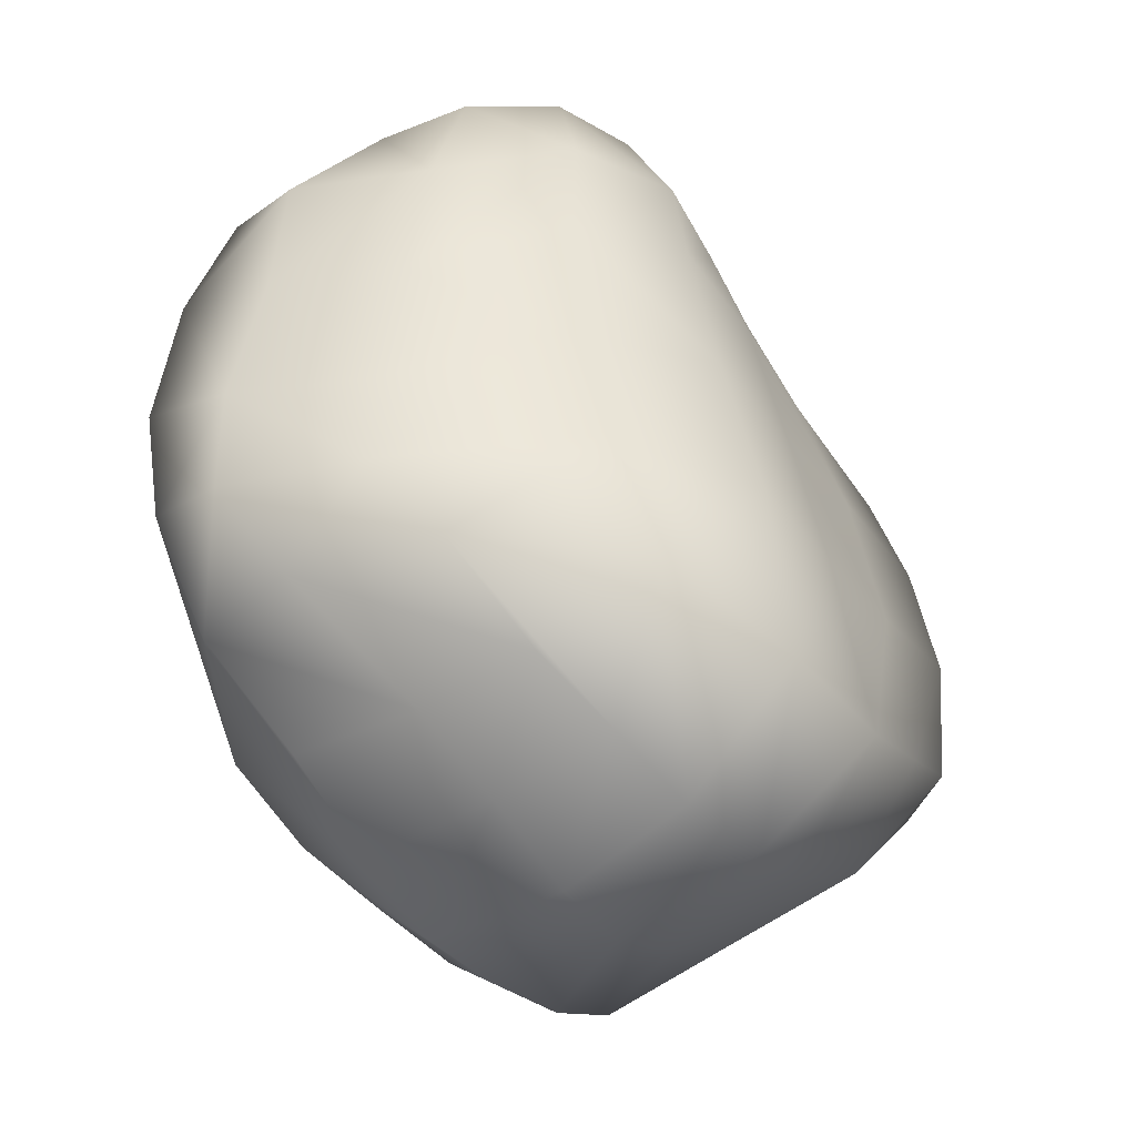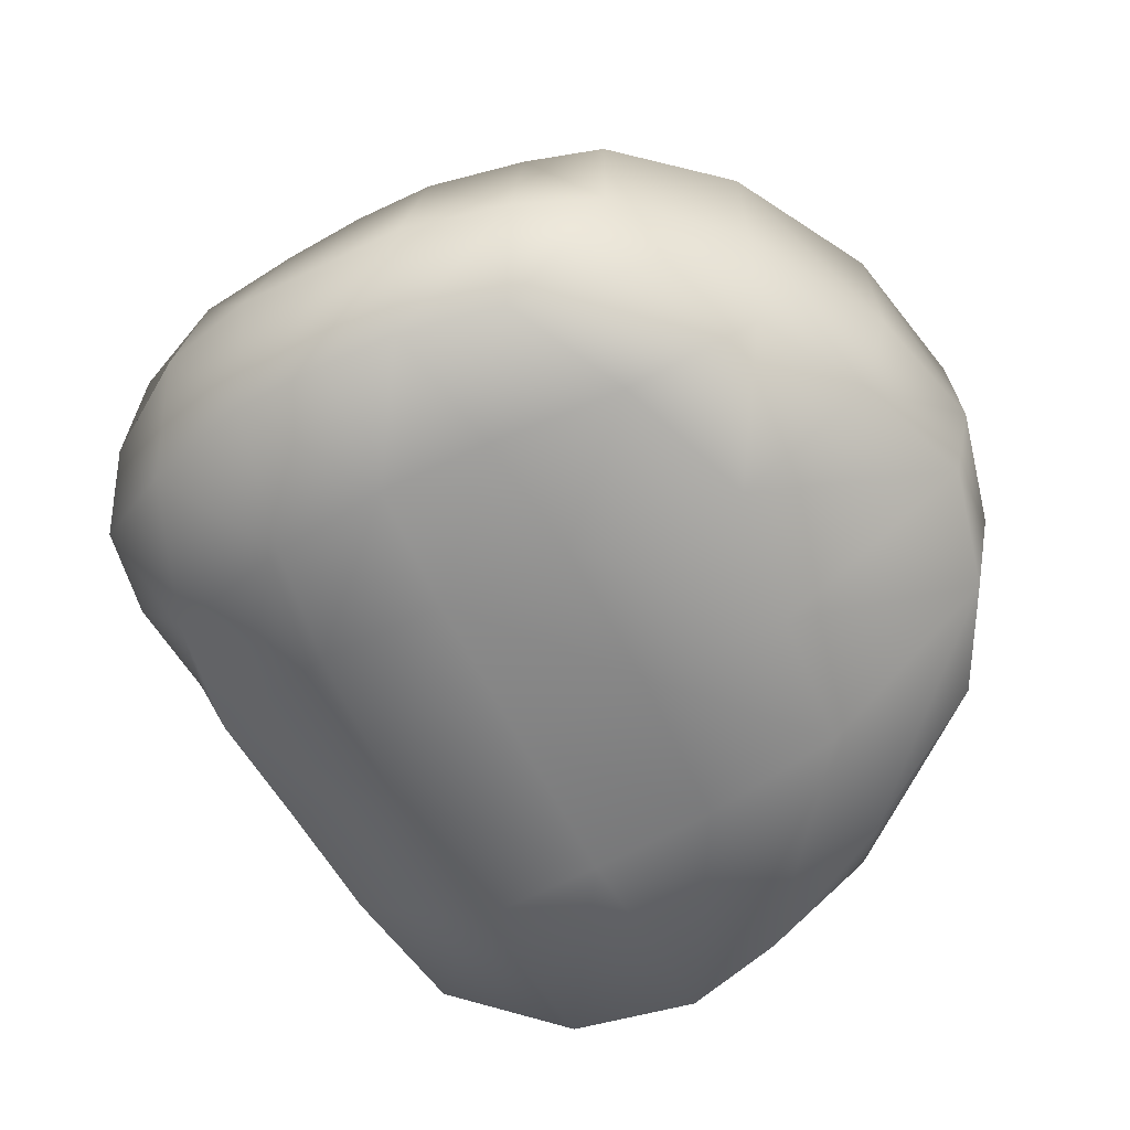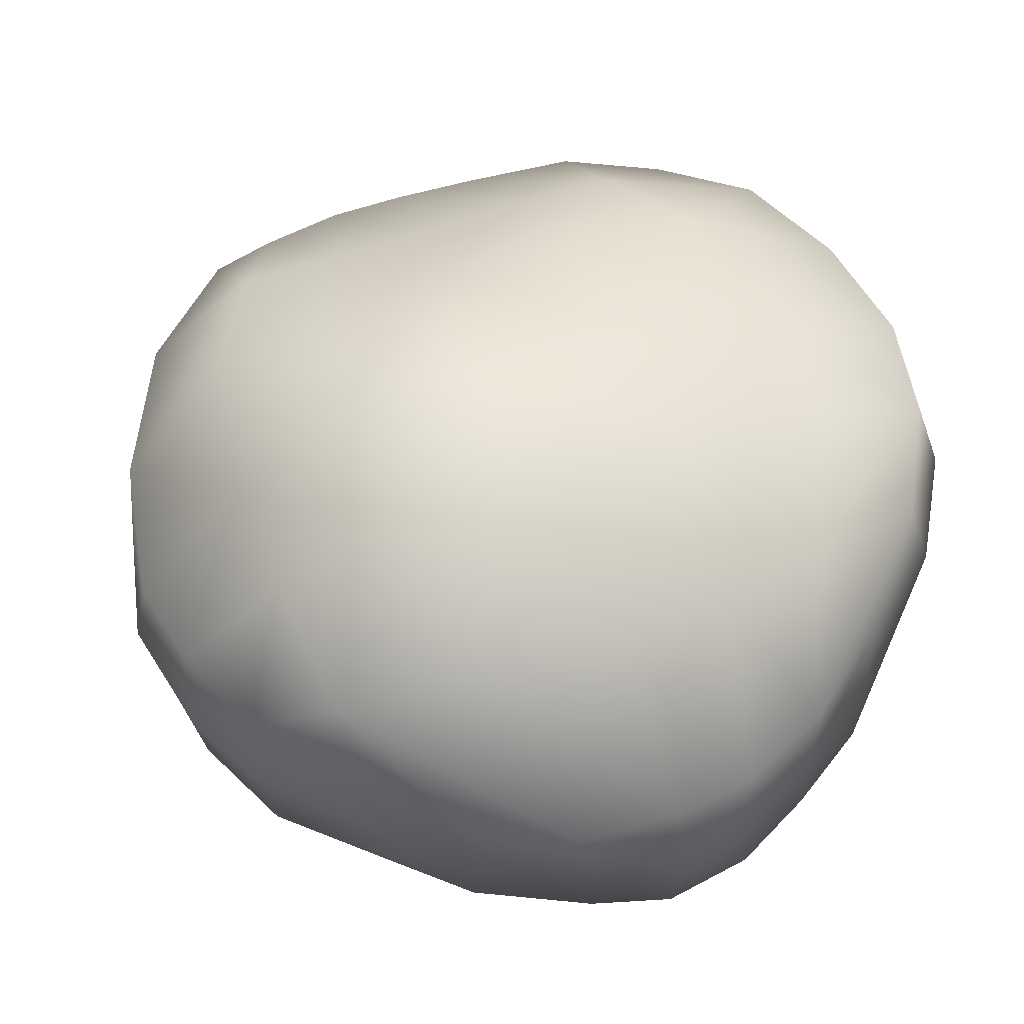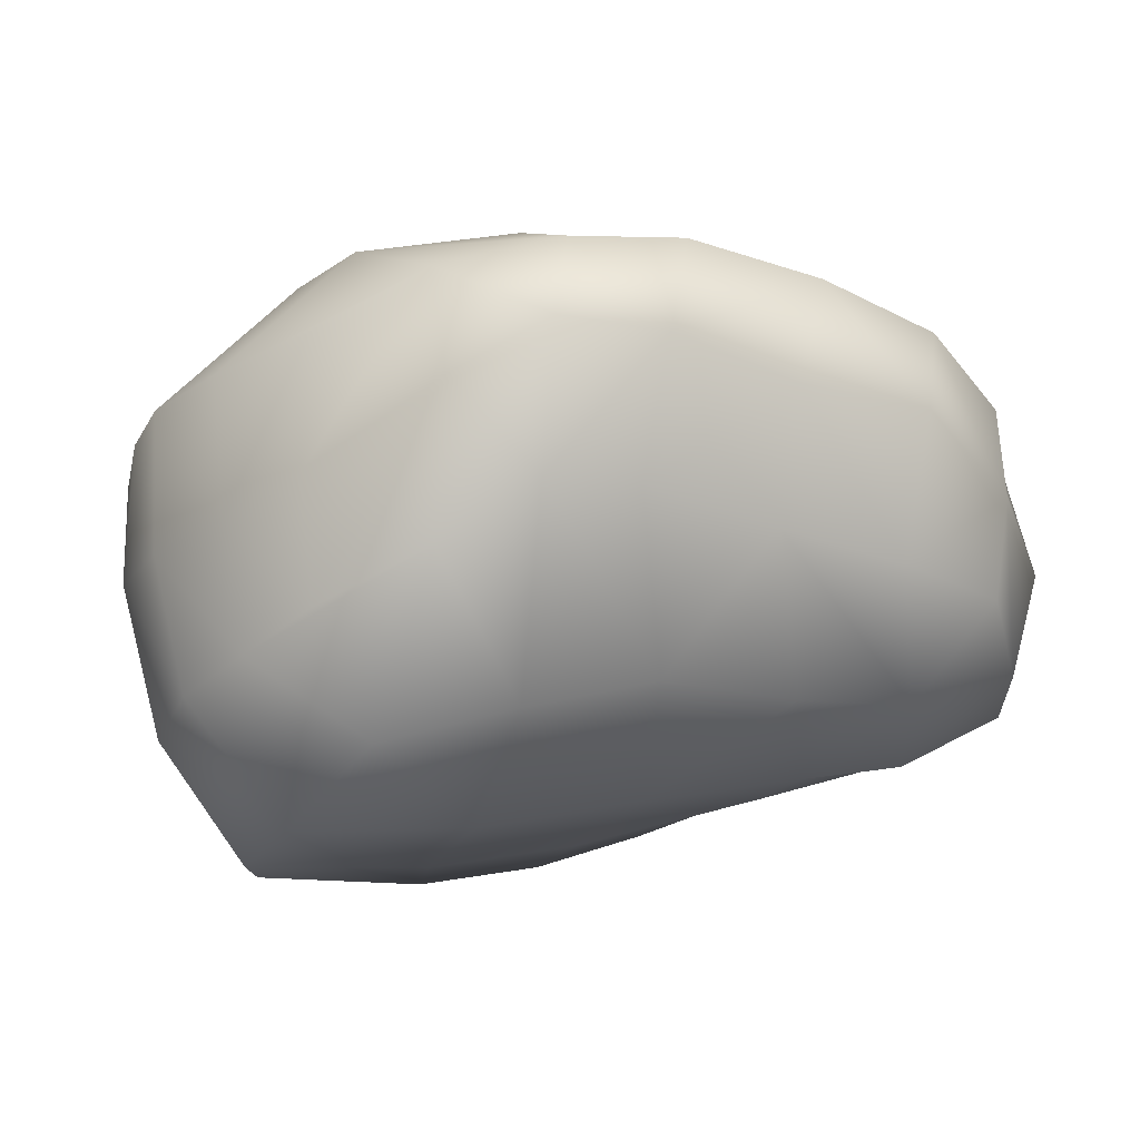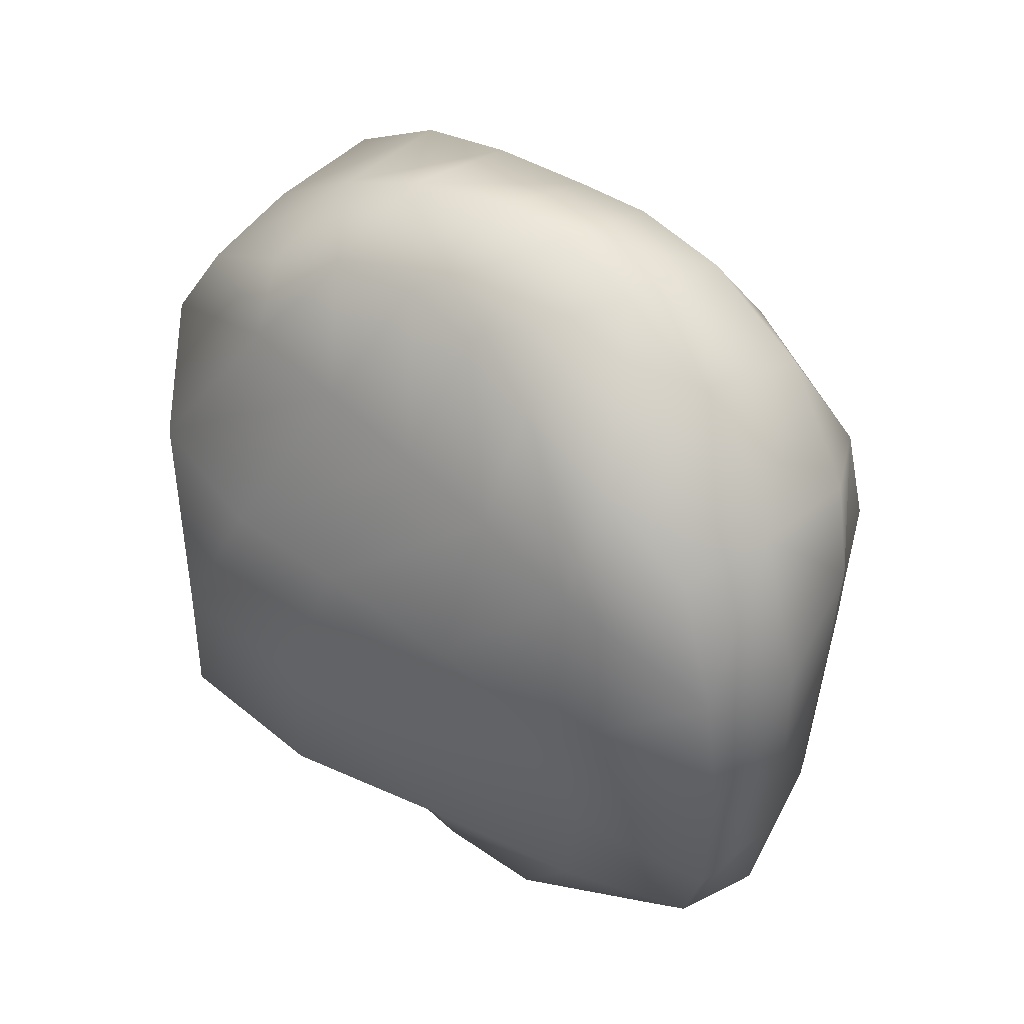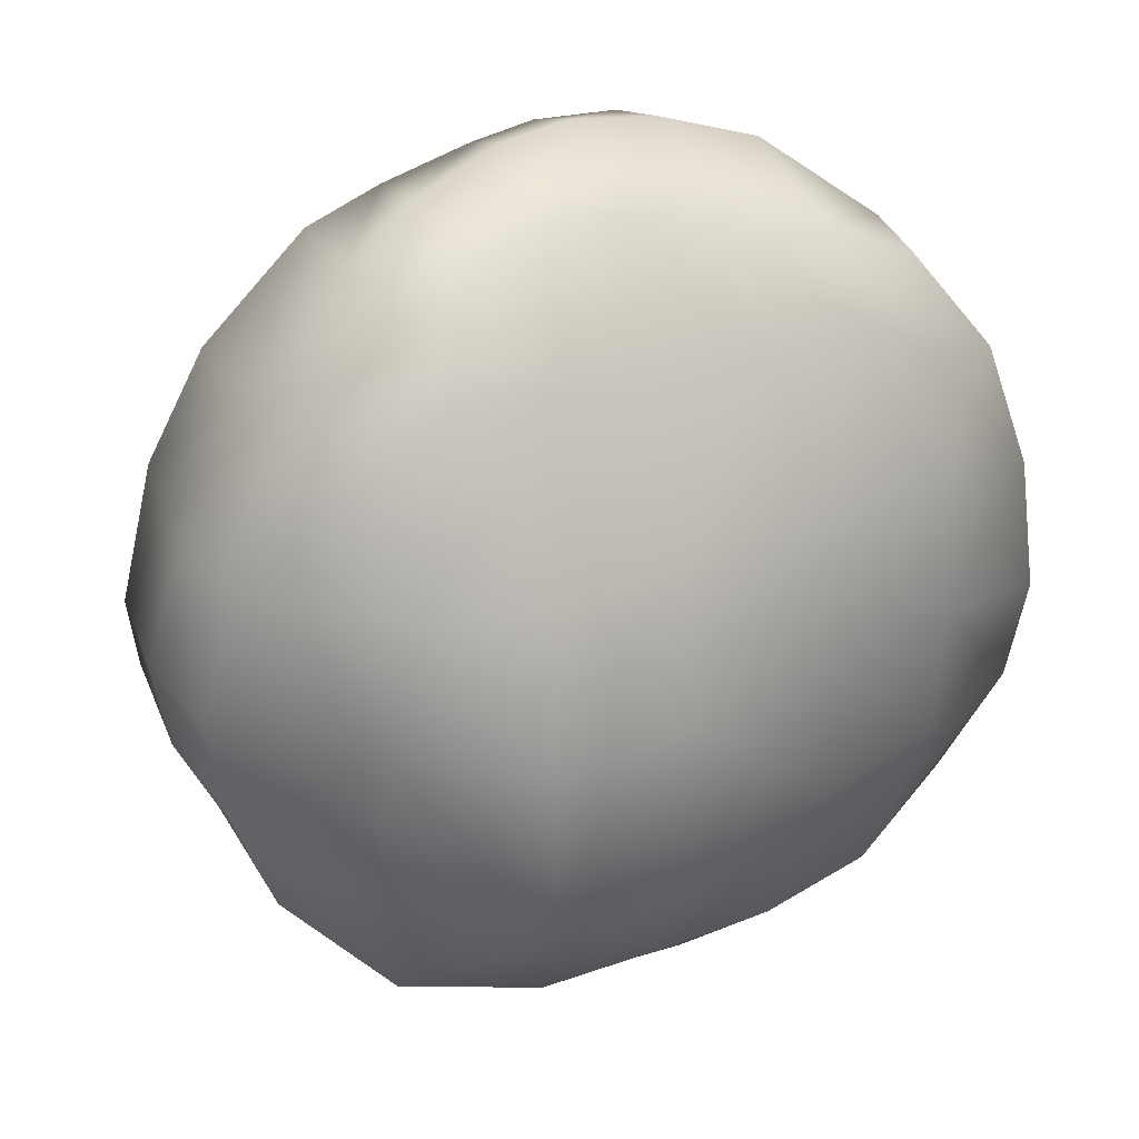
<metadata>
{"format":"obj","ext":"obj","renderer":"f3d","projection":"perspective","resolution":1024,"background":"white","views":[{"elev":-38.2,"azim":-58.9,"up":"+Z"},{"elev":-50.2,"azim":25.9,"up":"+Y"},{"elev":57.3,"azim":158.5,"up":"+Y"},{"elev":-15.8,"azim":-109.2,"up":"+Y"},{"elev":57.3,"azim":-137.9,"up":"+Z"},{"elev":31.4,"azim":152.1,"up":"+Z"}]}
</metadata>
<code>
g default
v 0.24 0.1184 0.3999
v 0.4601 0.09252 0.003689
v -0.4602 0.2004 -0.03829
v -0.3335 0.1135 0.3527
v -0.2865 0.1262 -0.3635
v 0.3032 0.07472 -0.3361
v -0.001877 0.0881 -0.4777
v 0.03601 0.3346 0.01441
v -0.01585 0.08704 0.452
v 0.238 -0.1244 0.4048
v -0.03857 -0.1618 0.4537
v 0.4619 -0.1201 0.03288
v 0.2806 -0.2079 -0.2767
v -0.02394 -0.2285 -0.444
v -0.2993 -0.1508 -0.356
v -0.4258 -0.03899 -0.07265
v -0.3682 -0.1009 0.3259
v -0.03389 -0.2876 0.03154
v 0.4271 0.1168 0.1544
v 0.02756 0.2768 0.1696
v -0.4509 0.181 0.1068
v -0.4132 -0.06391 0.07178
v -0.0384 -0.2517 0.1986
v 0.4188 -0.1332 0.1778
v -0.3746 0.1747 -0.2665
v 0.01023 0.2351 -0.3415
v 0.404 0.1159 -0.2207
v 0.3838 -0.2072 -0.1763
v -0.01172 -0.3497 -0.3482
v -0.3914 -0.1066 -0.2644
v -0.2265 0.1172 0.4058
v -0.287 0.2559 0.1558
v -0.3154 0.2482 -0.005533
v -0.2344 0.2377 -0.3053
v -0.1879 0.1077 -0.4339
v -0.2126 -0.1814 -0.4017
v -0.2903 -0.2745 -0.2914
v -0.342 -0.205 -0.02334
v -0.338 -0.2122 0.1201
v -0.2605 -0.1495 0.3986
v 0.1993 0.3406 0.01128
v 0.1586 0.2844 0.1583
v 0.06961 0.08342 0.457
v 0.03853 -0.1502 0.4484
v 0.1017 -0.2386 0.2003
v 0.1131 -0.2838 0.05023
v 0.09747 -0.341 -0.3104
v 0.07004 -0.2139 -0.4204
v 0.1091 0.07626 -0.4639
v 0.1665 0.2457 -0.3284
v 0.3274 0.2316 0.009362
v 0.3008 0.2559 0.163
v 0.1649 0.1 0.4316
v 0.1465 -0.1411 0.4271
v 0.2852 -0.2361 0.1886
v 0.2715 -0.2822 0.05822
v 0.2568 -0.3031 -0.2241
v 0.1941 -0.2248 -0.3507
v 0.2168 0.07905 -0.4149
v 0.3182 0.2163 -0.2888
v 0.2479 -0.003006 0.4146
v 0.1659 -0.02218 0.4597
v 0.05933 -0.04006 0.4917
v -0.02378 -0.05456 0.4955
v -0.2314 -0.02879 0.4469
v -0.3593 0.0113 0.3472
v -0.4581 0.0679 0.07707
v -0.4678 0.1001 -0.059
v -0.4142 0.05203 -0.2624
v -0.2918 -0.01862 -0.3684
v -0.2004 -0.04312 -0.4228
v -0.01368 -0.06583 -0.4849
v 0.08599 -0.0715 -0.4477
v 0.1856 -0.07988 -0.3964
v 0.2817 -0.08822 -0.3097
v 0.4043 -0.04566 -0.2011
v 0.4767 -0.0141 0.01725
v 0.4401 0.001263 0.1533
v -0.0875 0.09885 -0.4732
v -0.1125 0.241 -0.3341
v -0.1499 0.2941 0.01027
v -0.1371 0.2684 0.1816
v -0.1077 0.09815 0.4355
v -0.1205 -0.04233 0.4848
v -0.1375 -0.163 0.4456
v -0.1769 -0.2549 0.1927
v -0.1842 -0.2908 0.01578
v -0.1527 -0.3382 -0.3417
v -0.1227 -0.204 -0.4392
v -0.09324 -0.05489 -0.4685
v 0.4421 0.1139 -0.1096
v 0.3312 0.2279 -0.1314
v 0.201 0.3497 -0.1688
v 0.03425 0.3448 -0.1702
v -0.1451 0.2954 -0.1556
v -0.3062 0.2507 -0.1547
v -0.4388 0.1956 -0.1513
v -0.4638 0.1046 -0.1718
v -0.4248 -0.04092 -0.1712
v -0.3254 -0.2378 -0.1582
v -0.1695 -0.3247 -0.1518
v -0.02895 -0.3219 -0.1379
v 0.1093 -0.3184 -0.1207
v 0.263 -0.3111 -0.08462
v 0.4369 -0.1681 -0.07956
v 0.4501 -0.04197 -0.1043
v 0.3491 0.1114 0.3089
v 0.2234 0.1694 0.3295
v 0.1093 0.1721 0.3255
v -0.005743 0.1752 0.3208
v -0.1178 0.1784 0.316
v -0.236 0.1868 0.3036
v -0.4098 0.1574 0.2459
v -0.4456 0.06054 0.2199
v -0.403 -0.0842 0.2087
v -0.3128 -0.2017 0.2551
v -0.1593 -0.2299 0.3164
v -0.0392 -0.2117 0.3268
v 0.07541 -0.1959 0.3226
v 0.2191 -0.1814 0.3139
v 0.3535 -0.1291 0.2965
v 0.3571 -0.000573 0.3089
g Rock3_LOW
f 1 107 108 53
f 6 59 60 27
f 25 34 35 5
f 31 112 113 4
f 61 62 54 10
f 10 121 122 61
f 75 76 28 13
f 74 75 13 58
f 15 70 71 36
f 15 30 69 70
f 66 114 115 17
f 40 65 66 17
f 54 120 121 10
f 36 37 30 15
f 28 57 58 13
f 17 115 116 40
f 51 52 19 2
f 21 32 33 3
f 16 22 67 68
f 38 39 22 16
f 12 24 55 56
f 77 78 24 12
f 33 96 97 3
f 91 92 51 2
f 12 105 106 77
f 56 104 105 12
f 99 100 38 16
f 68 98 99 16
f 9 110 111 83
f 81 82 20 8
f 8 94 95 81
f 79 80 26 7
f 89 90 72 14
f 14 29 88 89
f 87 101 102 18
f 23 86 87 18
f 85 117 118 11
f 64 84 85 11
f 20 42 41 8
f 43 109 110 9
f 11 44 63 64
f 118 119 44 11
f 46 45 23 18
f 18 102 103 46
f 48 47 29 14
f 72 73 48 14
f 50 49 7 26
f 41 93 94 8
f 41 42 52 51
f 53 108 109 43
f 62 63 44 54
f 44 119 120 54
f 56 55 45 46
f 46 103 104 56
f 58 57 47 48
f 73 74 58 48
f 60 59 49 50
f 51 92 93 41
f 53 62 61 1
f 43 63 62 53
f 64 63 43 9
f 9 83 84 64
f 66 65 31 4
f 113 114 66 4
f 68 67 21 3
f 97 98 68 3
f 70 69 25 5
f 71 70 5 35
f 72 90 79 7
f 49 73 72 7
f 59 74 73 49
f 6 75 74 59
f 27 76 75 6
f 77 106 91 2
f 19 78 77 2
f 61 122 107 1
f 35 34 80 79
f 81 95 96 33
f 33 32 82 81
f 83 111 112 31
f 84 83 31 65
f 85 84 65 40
f 40 116 117 85
f 87 86 39 38
f 38 100 101 87
f 89 88 37 36
f 36 71 90 89
f 79 90 71 35
f 27 60 92 91
f 93 92 60 50
f 94 93 50 26
f 95 94 26 80
f 96 95 80 34
f 97 96 34 25
f 25 69 98 97
f 99 98 69 30
f 30 37 100 99
f 101 100 37 88
f 102 101 88 29
f 103 102 29 47
f 104 103 47 57
f 105 104 57 28
f 106 105 28 76
f 91 106 76 27
f 108 107 19 52
f 109 108 52 42
f 110 109 42 20
f 111 110 20 82
f 112 111 82 32
f 113 112 32 21
f 21 67 114 113
f 115 114 67 22
f 116 115 22 39
f 117 116 39 86
f 118 117 86 23
f 23 45 119 118
f 120 119 45 55
f 121 120 55 24
f 122 121 24 78
f 107 122 78 19

</code>
